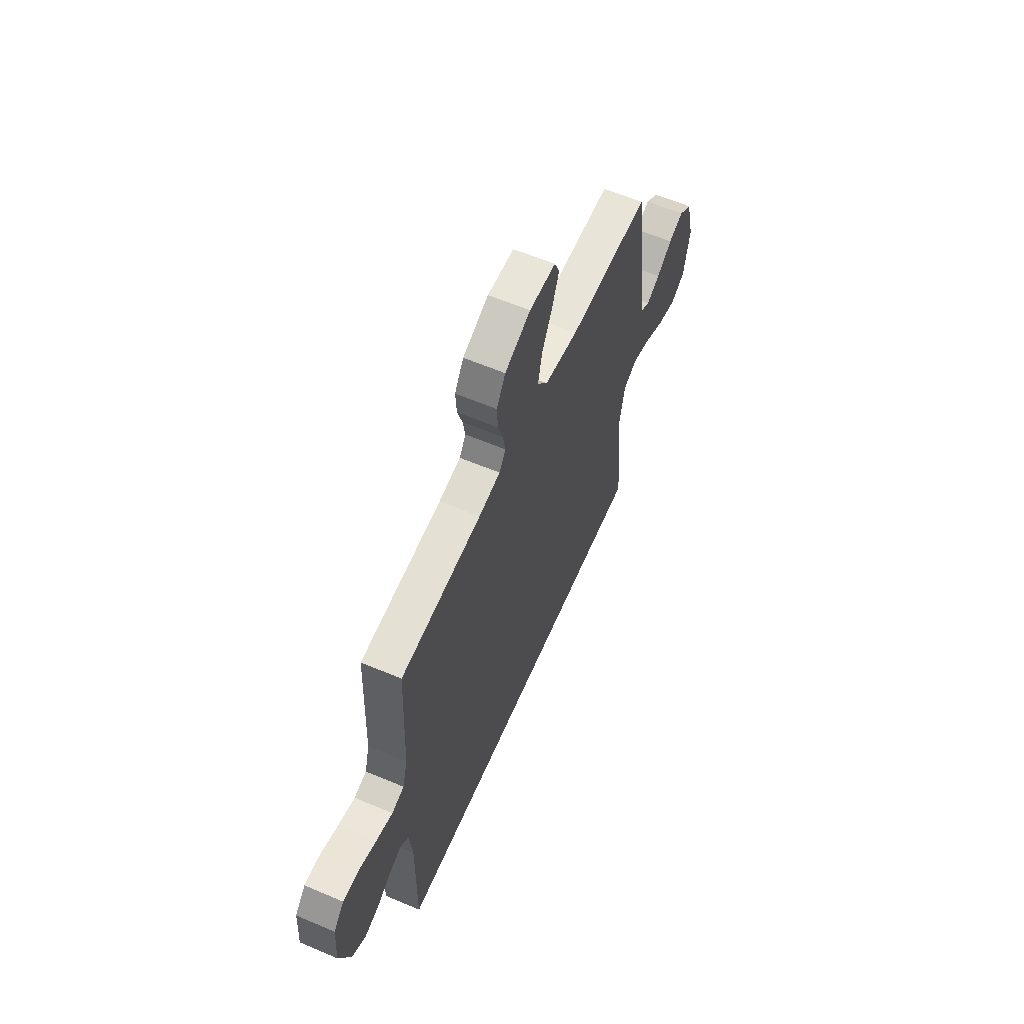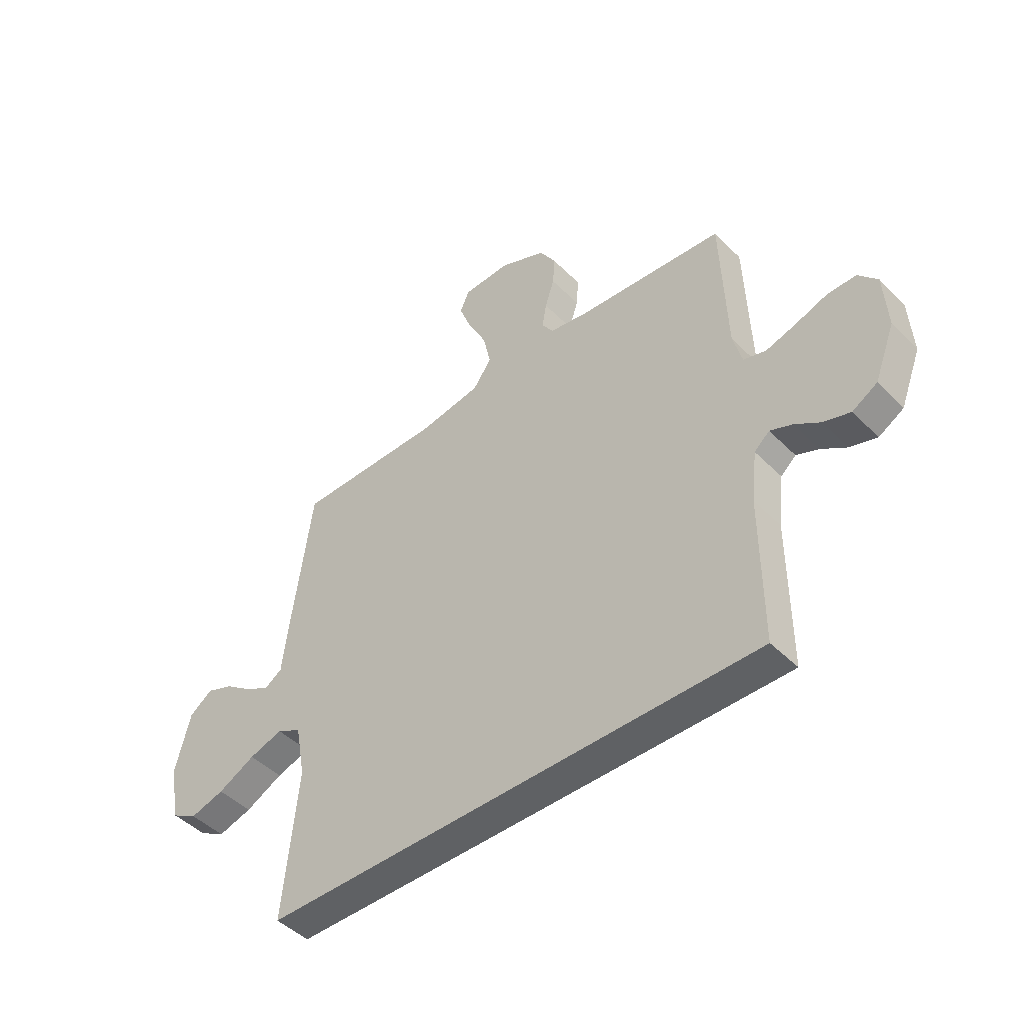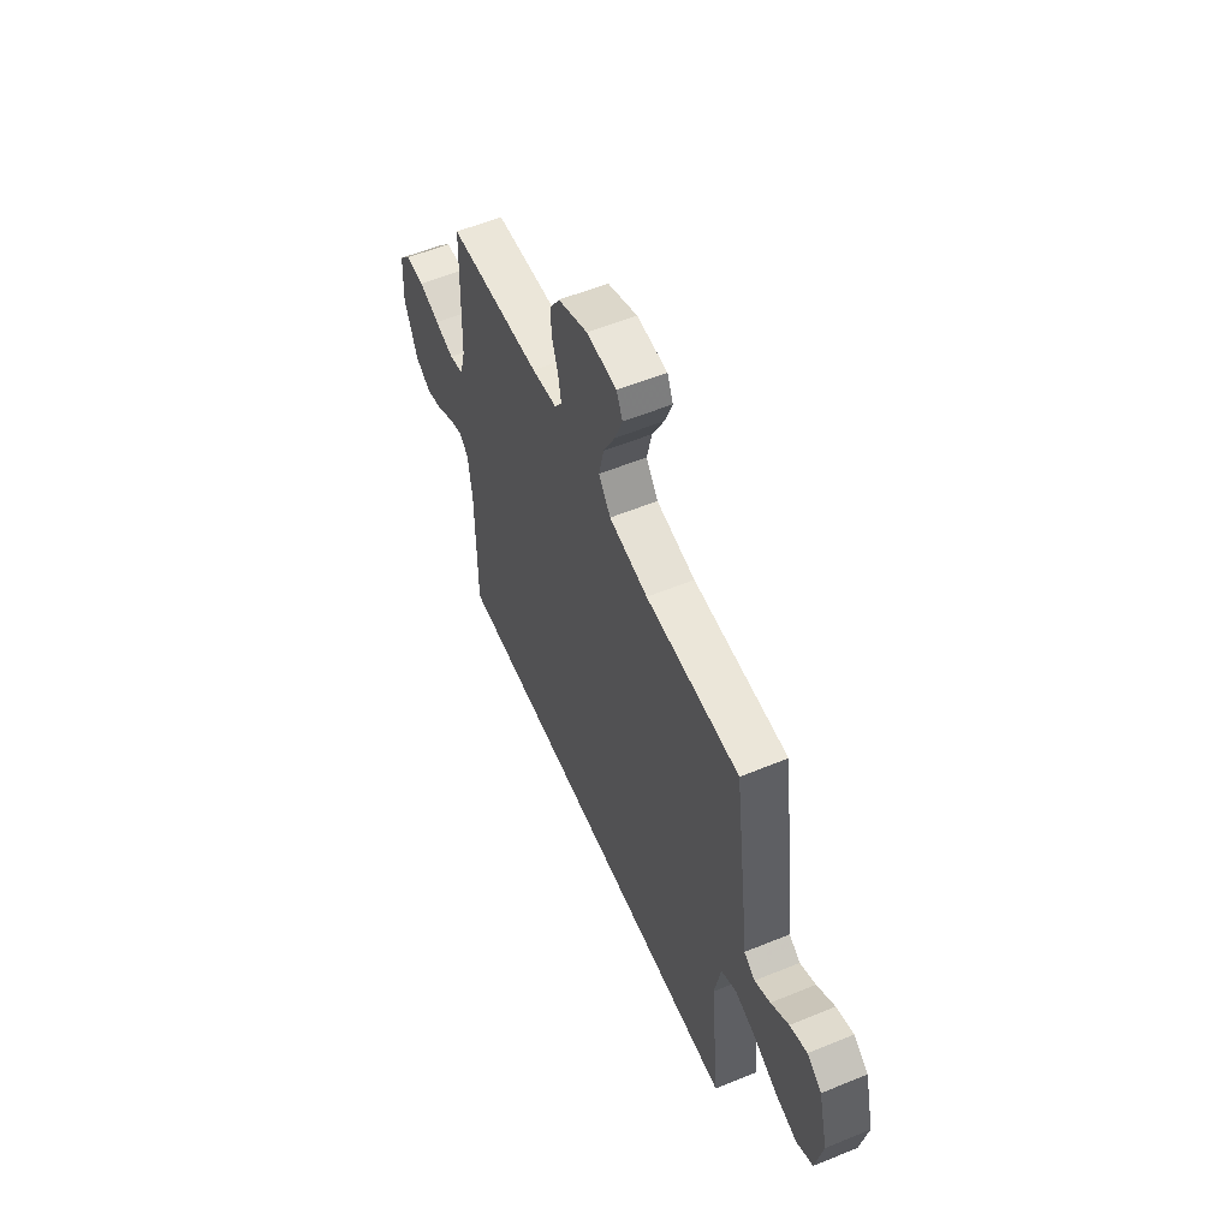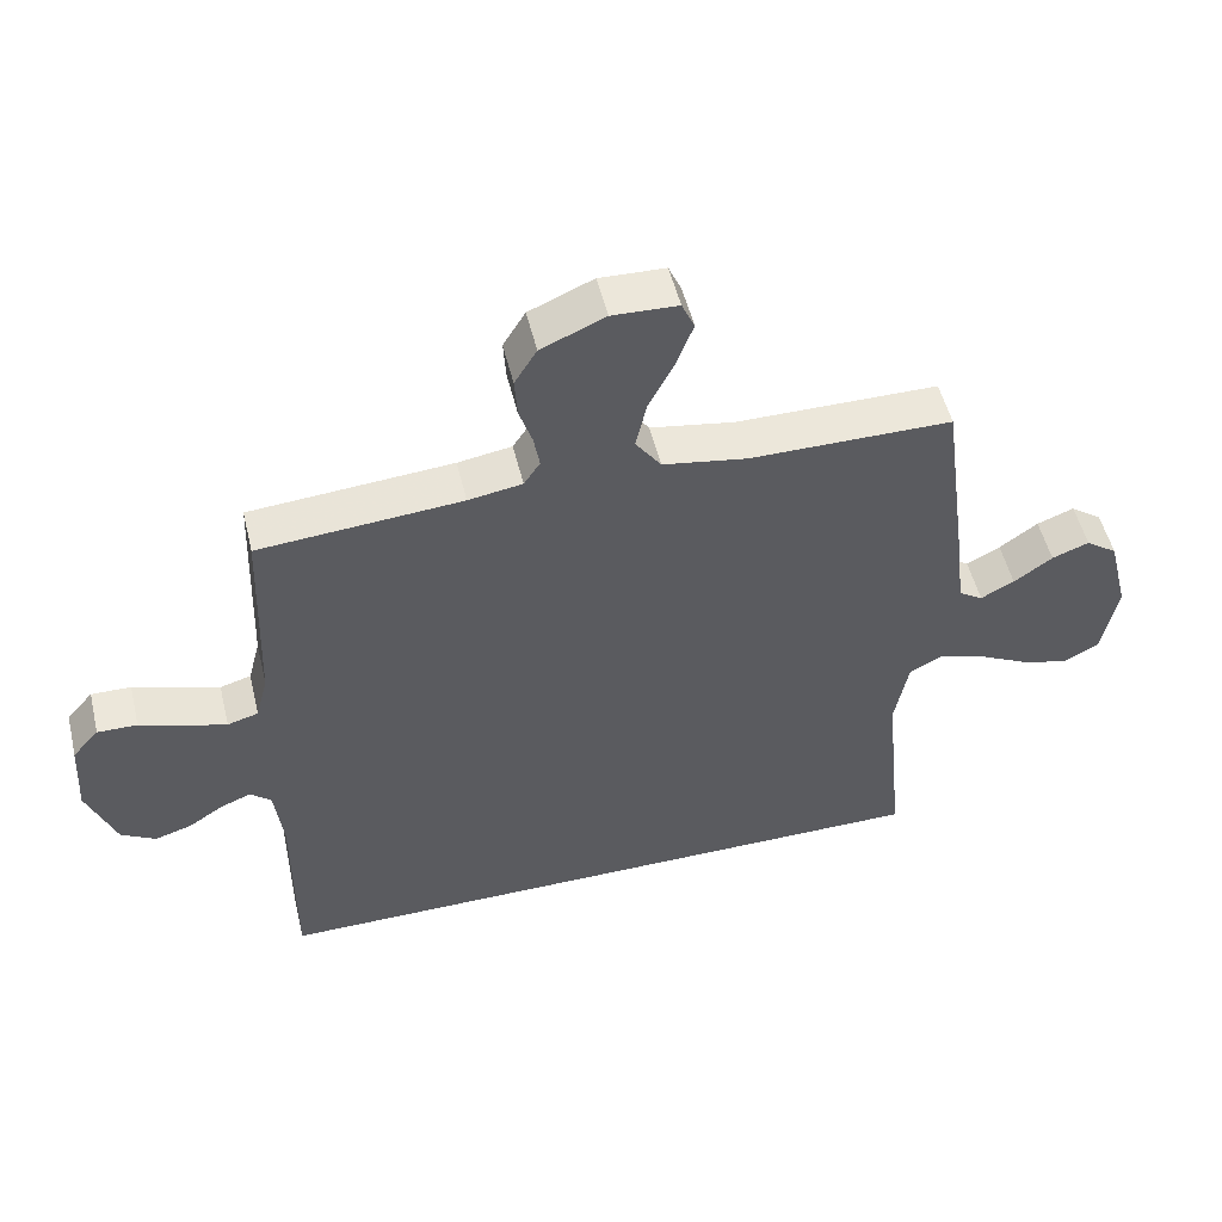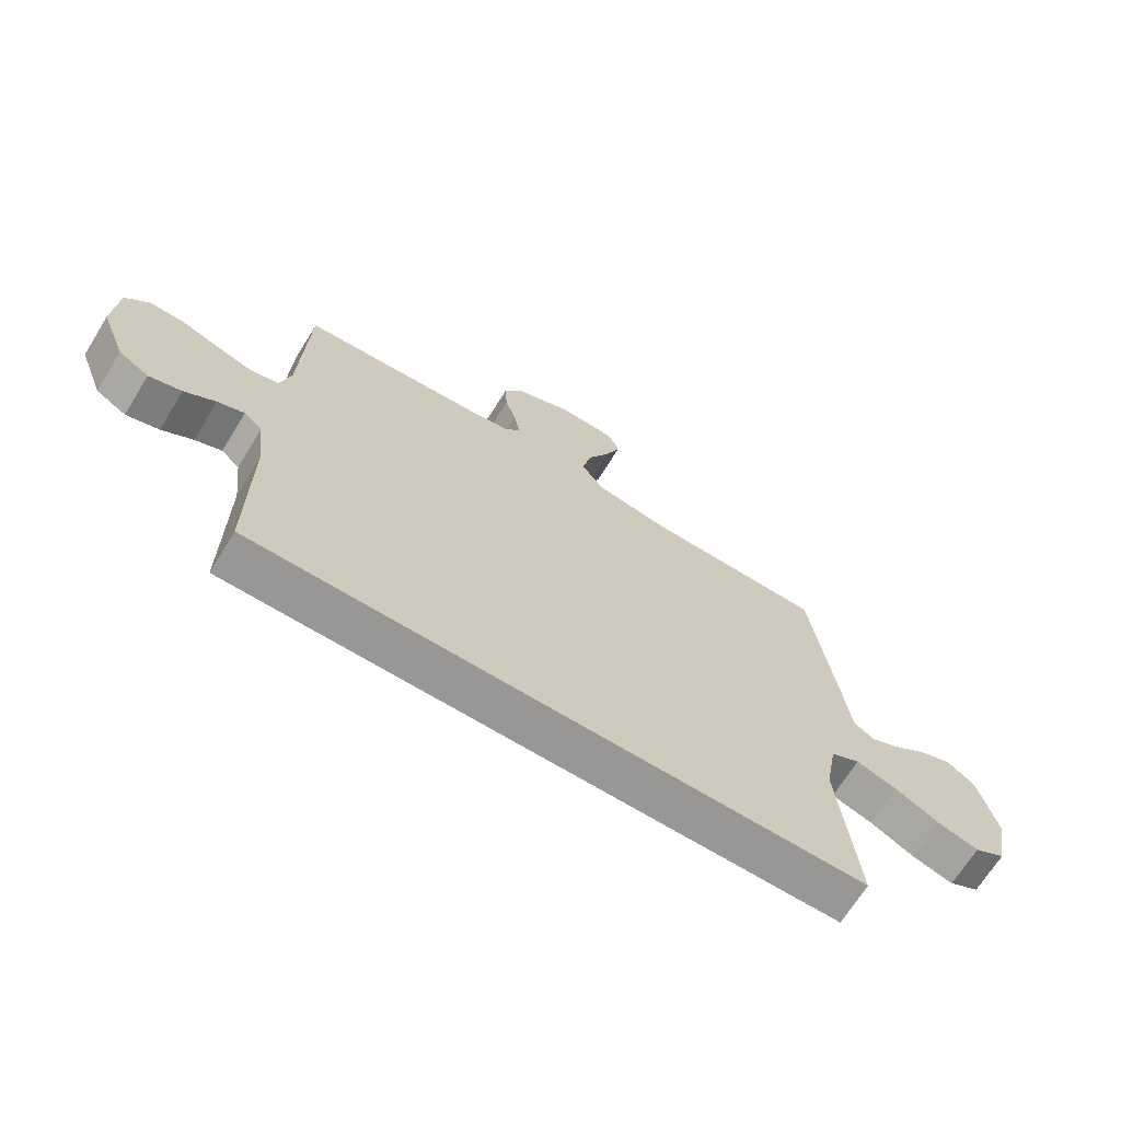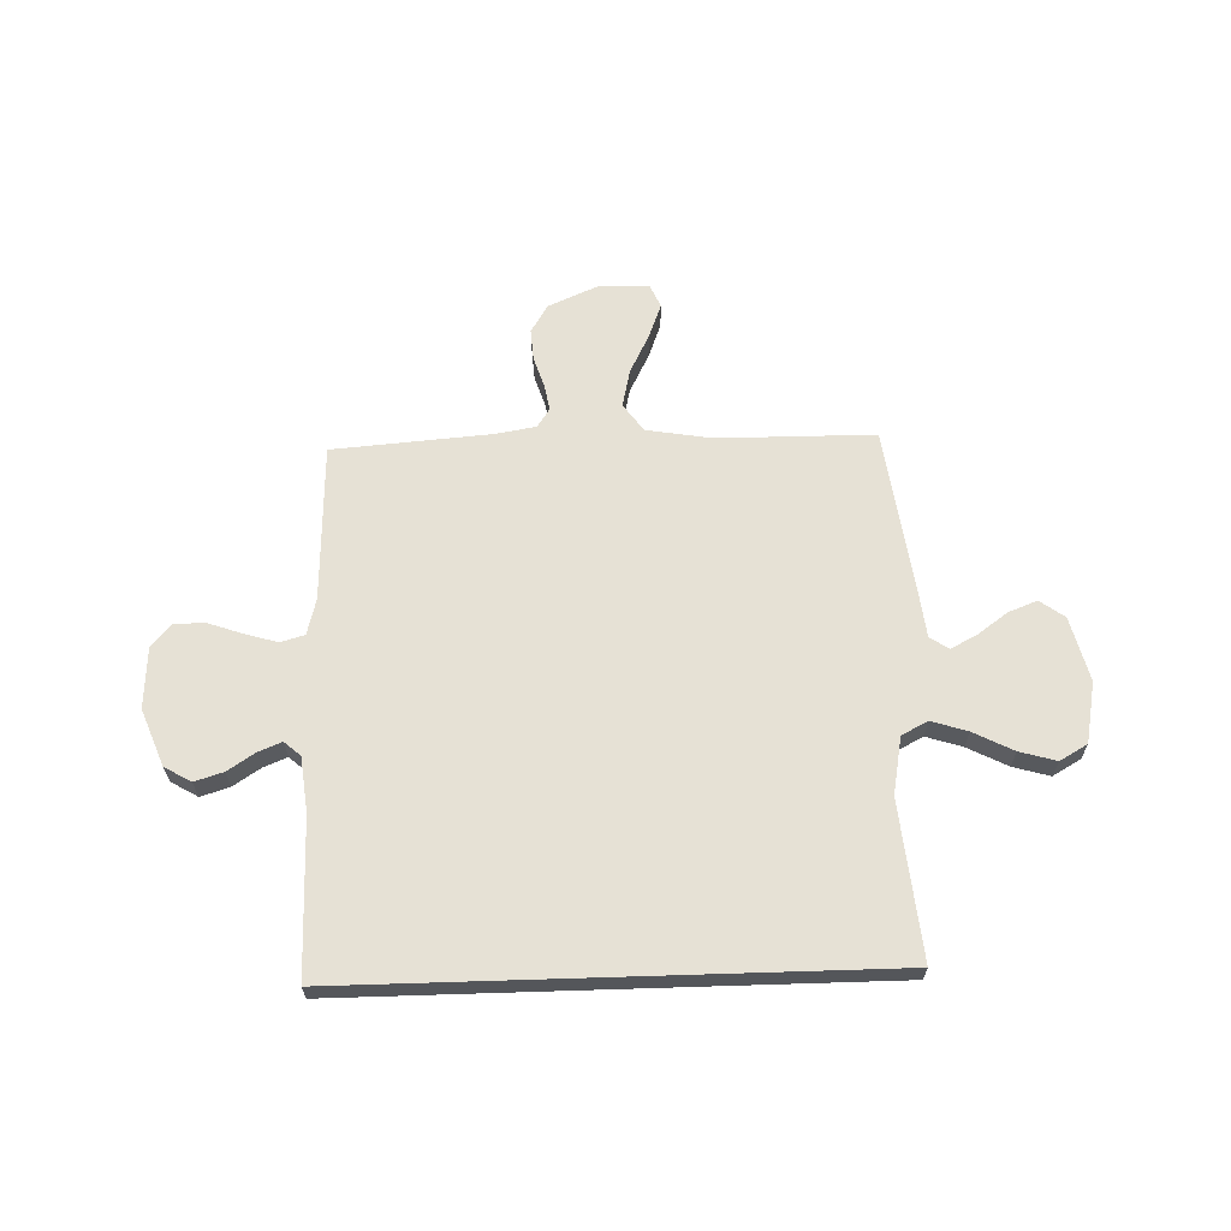
<metadata>
{"format":"obj","ext":"obj","renderer":"f3d","projection":"perspective","resolution":1024,"background":"white","views":[{"elev":60.6,"azim":113.4,"up":"+Z"},{"elev":-46.1,"azim":41.5,"up":"+Z"},{"elev":57.0,"azim":-113.1,"up":"+Z"},{"elev":52.2,"azim":166.4,"up":"+Z"},{"elev":-68.2,"azim":148.3,"up":"+Z"},{"elev":64.5,"azim":178.2,"up":"+Y"}]}
</metadata>
<code>
v -0.5 0.07 -0.5
v -0.47 0.07 -0.2
v -0.49 0.07 -0.091
v -0.54 0.07 -0.065
v -0.609 0.07 -0.087
v -0.685 0.07 -0.126
v -0.755 0.07 -0.146
v -0.808 0.07 -0.116
v -0.83 0.07 0
v -0.799 0.07 0.123
v -0.752 0.07 0.157
v -0.697 0.07 0.136
v -0.64 0.07 0.095
v -0.59 0.07 0.069
v -0.554 0.07 0.092
v -0.541 0.07 0.2
v -0.5 0.07 0.5
v -0.2 0.07 0.502
v -0.075 0.07 0.523
v -0.037 0.07 0.576
v -0.053 0.07 0.648
v -0.091 0.07 0.723
v -0.116 0.07 0.789
v -0.097 0.07 0.832
v 0 0.07 0.836
v 0.095 0.07 0.795
v 0.128 0.07 0.741
v 0.124 0.07 0.681
v 0.105 0.07 0.623
v 0.096 0.07 0.572
v 0.12 0.07 0.536
v 0.2 0.07 0.523
v 0.5 0.07 0.5
v 0.511 0.07 0.2
v 0.529 0.07 0.131
v 0.575 0.07 0.118
v 0.636 0.07 0.136
v 0.702 0.07 0.159
v 0.761 0.07 0.16
v 0.8 0.07 0.116
v 0.807 0.07 0
v 0.765 0.07 -0.108
v 0.714 0.07 -0.138
v 0.659 0.07 -0.121
v 0.607 0.07 -0.087
v 0.562 0.07 -0.069
v 0.531 0.07 -0.096
v 0.519 0.07 -0.2
v 0.52 0.07 -0.5
v -0.5 0 -0.5
v -0.47 0 -0.2
v -0.49 0 -0.091
v -0.54 0 -0.065
v -0.609 0 -0.087
v -0.685 0 -0.126
v -0.755 0 -0.146
v -0.808 0 -0.116
v -0.83 0 0
v -0.799 0 0.123
v -0.752 0 0.157
v -0.697 0 0.136
v -0.64 0 0.095
v -0.59 0 0.069
v -0.554 0 0.092
v -0.541 0 0.2
v -0.5 0 0.5
v -0.2 0 0.502
v -0.075 0 0.523
v -0.037 0 0.576
v -0.053 0 0.648
v -0.091 0 0.723
v -0.116 0 0.789
v -0.097 0 0.832
v 0 0 0.836
v 0.095 0 0.795
v 0.128 0 0.741
v 0.124 0 0.681
v 0.105 0 0.623
v 0.096 0 0.572
v 0.12 0 0.536
v 0.2 0 0.523
v 0.5 0 0.5
v 0.511 0 0.2
v 0.529 0 0.131
v 0.575 0 0.118
v 0.636 0 0.136
v 0.702 0 0.159
v 0.761 0 0.16
v 0.8 0 0.116
v 0.807 0 0
v 0.765 0 -0.108
v 0.714 0 -0.138
v 0.659 0 -0.121
v 0.607 0 -0.087
v 0.562 0 -0.069
v 0.531 0 -0.096
v 0.519 0 -0.2
v 0.52 0 -0.5
f 48 49 1 2
f 47 48 2 3
f 46 47 3 4
f 42 43 44 45
f 42 45 46
f 41 42 46
f 40 41 46 4
f 37 38 39 40
f 36 37 40
f 32 33 34
f 31 32 34 35
f 26 27 28 29
f 26 29 30
f 25 26 30
f 24 25 30
f 21 22 23 24
f 21 24 30 31
f 15 16 17 18
f 15 18 19
f 10 11 12 13
f 10 13 14
f 9 10 14
f 8 9 14
f 5 6 7 8
f 4 5 8 14
f 36 40 4 14
f 20 21 31 35
f 19 20 35
f 15 19 35
f 14 15 35 36
f 51 50 98 97
f 52 51 97 96
f 53 52 96 95
f 94 93 92 91
f 95 94 91
f 95 91 90
f 53 95 90 89
f 89 88 87 86
f 89 86 85
f 83 82 81
f 84 83 81 80
f 78 77 76 75
f 79 78 75
f 79 75 74
f 79 74 73
f 73 72 71 70
f 80 79 73 70
f 67 66 65 64
f 68 67 64
f 62 61 60 59
f 63 62 59
f 63 59 58
f 63 58 57
f 57 56 55 54
f 63 57 54 53
f 63 53 89 85
f 84 80 70 69
f 84 69 68
f 84 68 64
f 85 84 64 63
f 1 50 51 2
f 2 51 52 3
f 3 52 53 4
f 4 53 54 5
f 5 54 55 6
f 6 55 56 7
f 7 56 57 8
f 8 57 58 9
f 9 58 59 10
f 10 59 60 11
f 11 60 61 12
f 12 61 62 13
f 13 62 63 14
f 14 63 64 15
f 15 64 65 16
f 16 65 66 17
f 17 66 67 18
f 18 67 68 19
f 19 68 69 20
f 20 69 70 21
f 21 70 71 22
f 22 71 72 23
f 23 72 73 24
f 24 73 74 25
f 25 74 75 26
f 26 75 76 27
f 27 76 77 28
f 28 77 78 29
f 29 78 79 30
f 30 79 80 31
f 31 80 81 32
f 32 81 82 33
f 33 82 83 34
f 34 83 84 35
f 35 84 85 36
f 36 85 86 37
f 37 86 87 38
f 38 87 88 39
f 39 88 89 40
f 40 89 90 41
f 41 90 91 42
f 42 91 92 43
f 43 92 93 44
f 44 93 94 45
f 45 94 95 46
f 46 95 96 47
f 47 96 97 48
f 48 97 98 49
f 49 98 50 1

</code>
